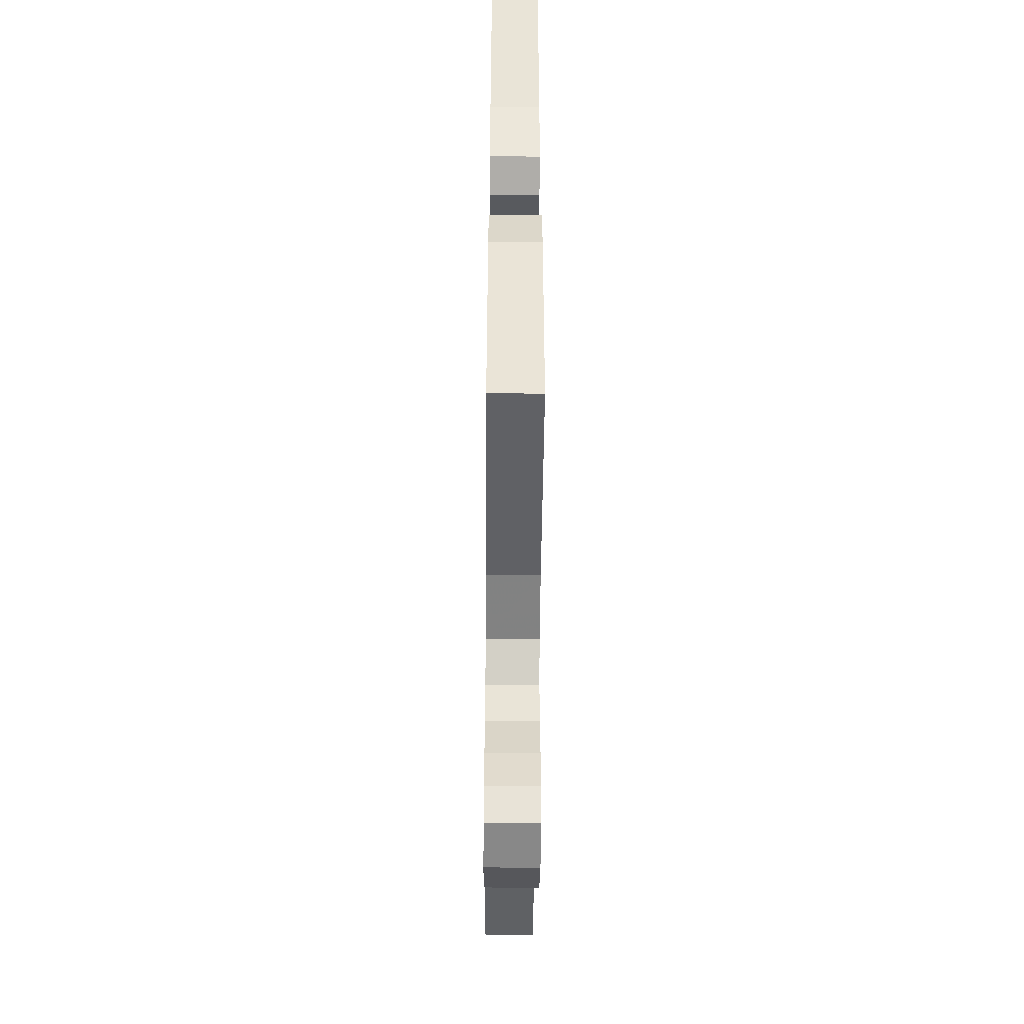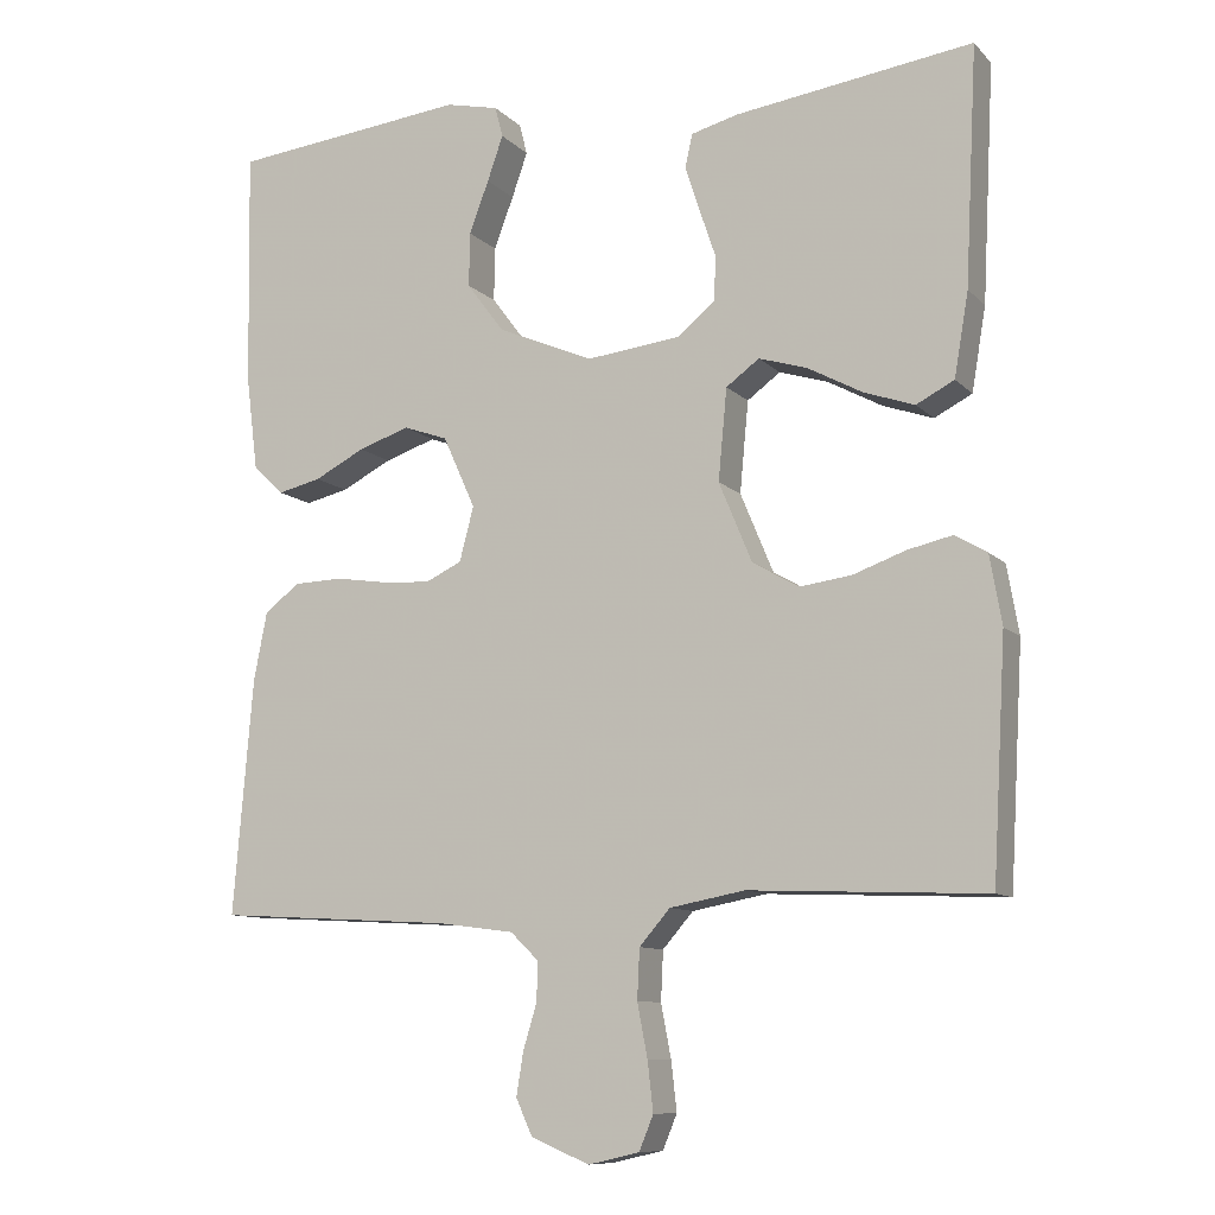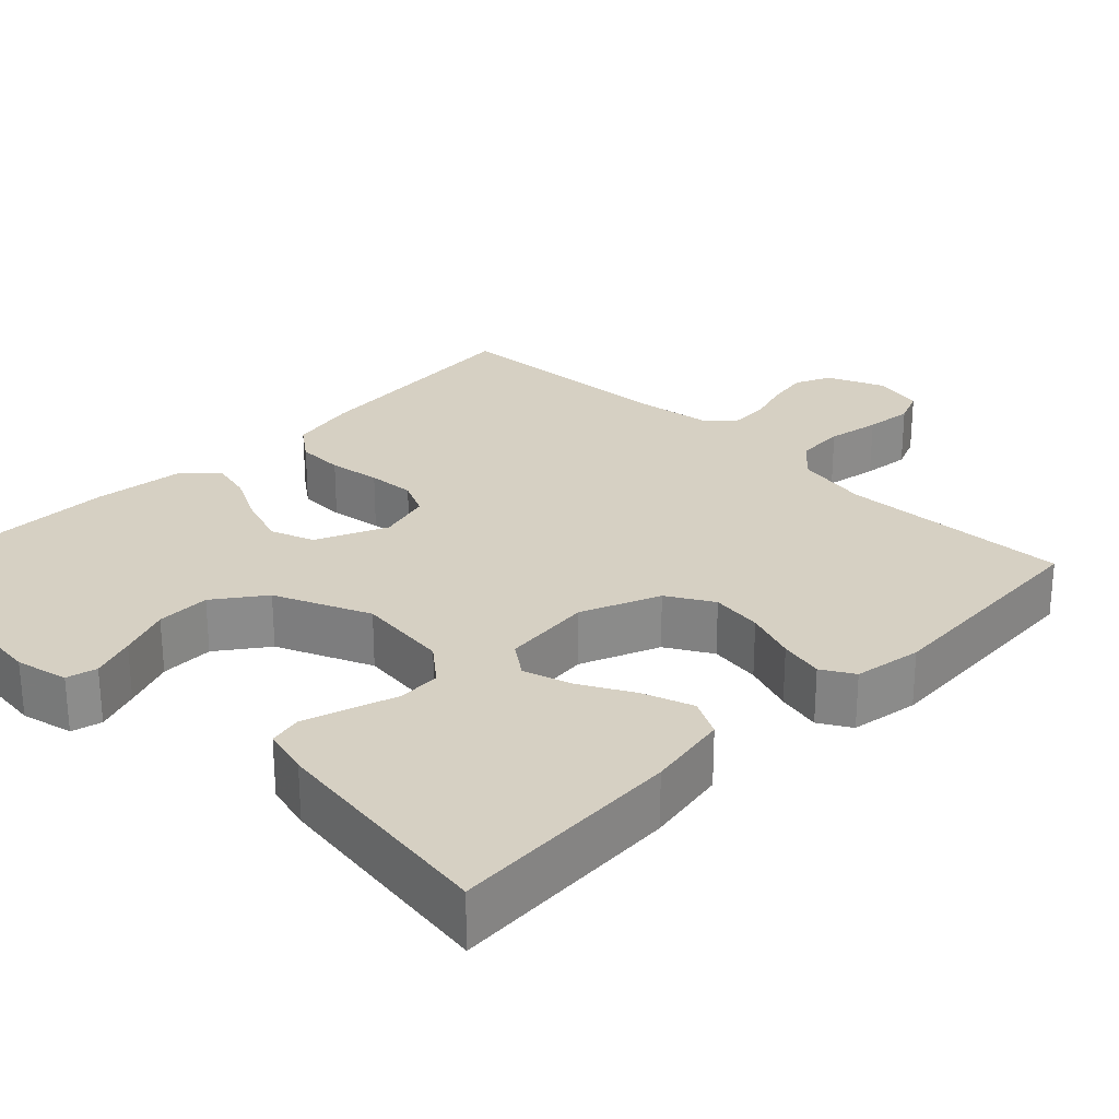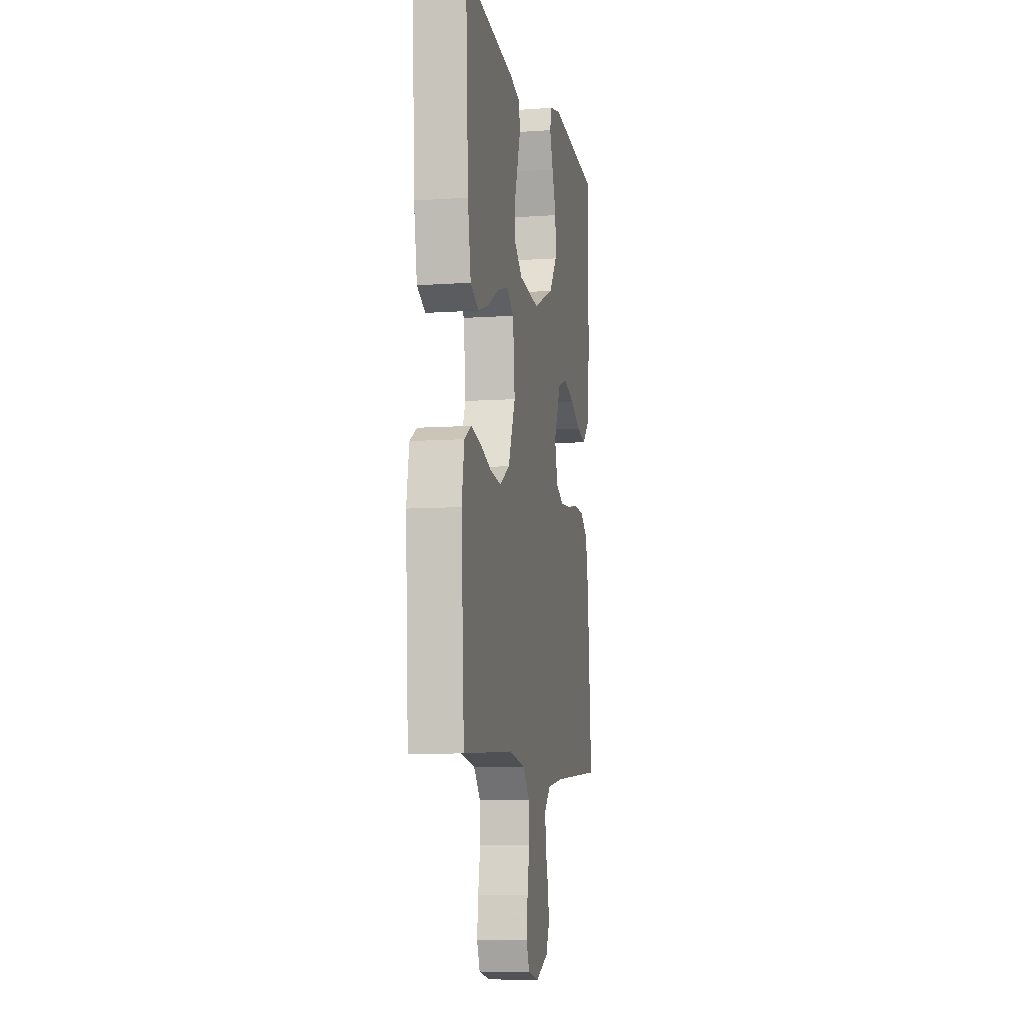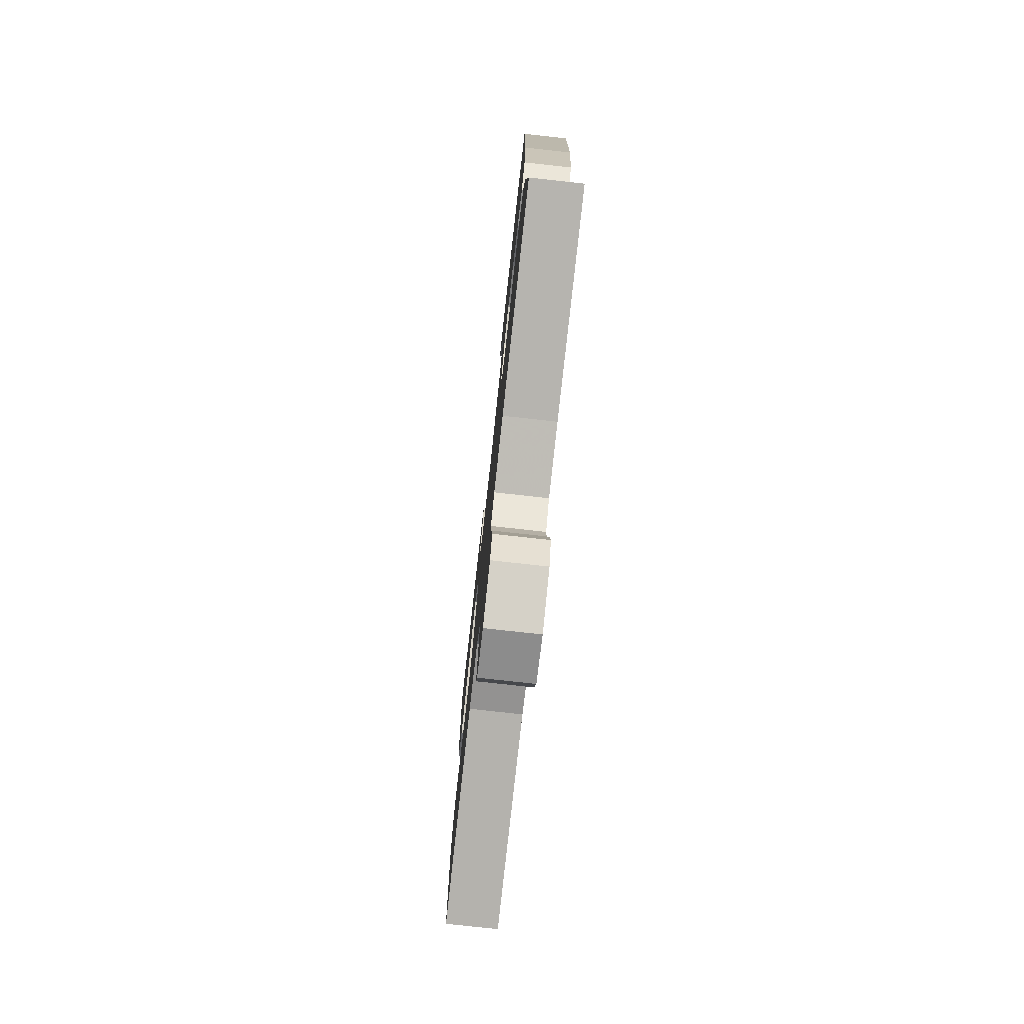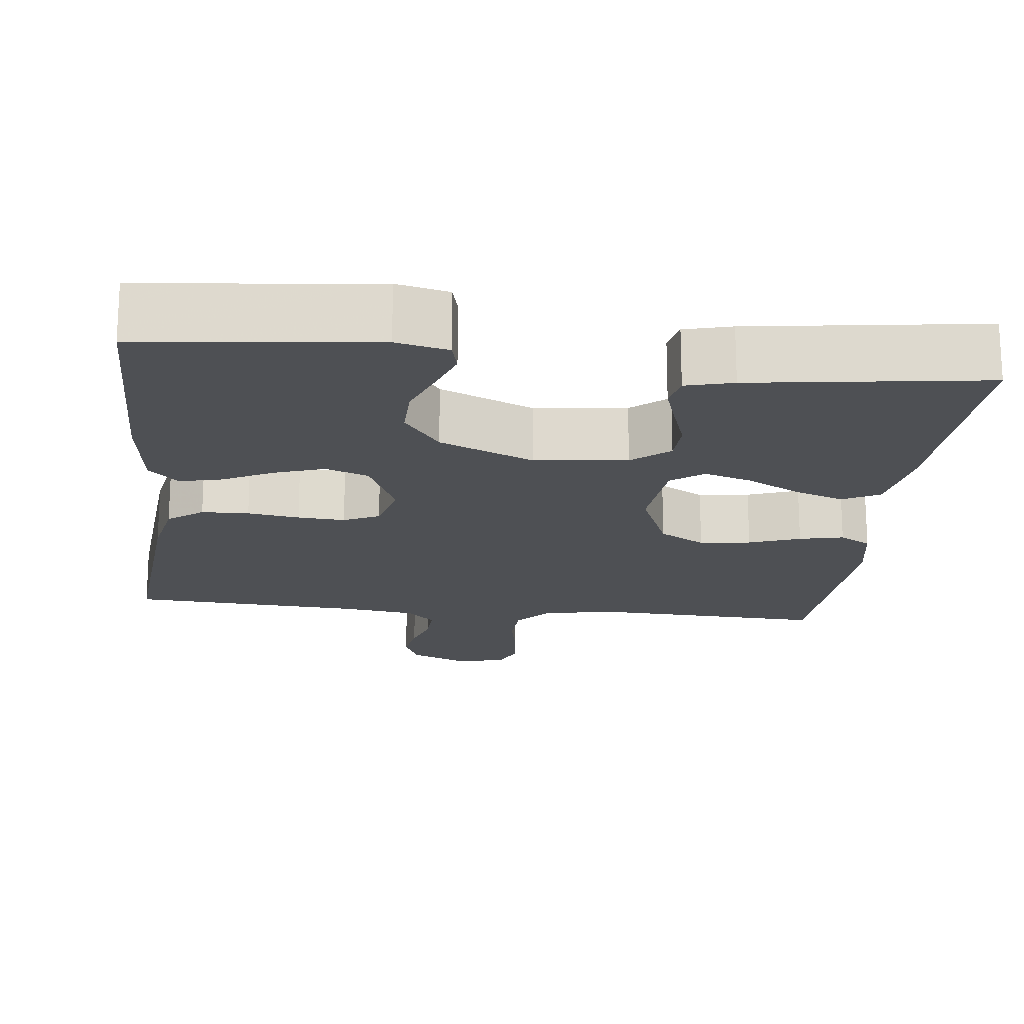
<metadata>
{"format":"obj","ext":"obj","renderer":"f3d","projection":"perspective","resolution":1024,"background":"white","views":[{"elev":-49.9,"azim":89.5,"up":"+Z"},{"elev":-9.9,"azim":24.6,"up":"+Z"},{"elev":26.5,"azim":44.3,"up":"+Y"},{"elev":-8.0,"azim":100.9,"up":"+Z"},{"elev":-77.3,"azim":-96.3,"up":"+Z"},{"elev":-18.6,"azim":-6.5,"up":"+Y"}]}
</metadata>
<code>
v 0.5 0.07 0.5
v 0.485 0.07 0.2
v 0.467 0.07 0.094
v 0.419 0.07 0.069
v 0.355 0.07 0.091
v 0.286 0.07 0.128
v 0.224 0.07 0.147
v 0.182 0.07 0.116
v 0.171 0.07 0
v 0.213 0.07 -0.101
v 0.272 0.07 -0.135
v 0.338 0.07 -0.126
v 0.404 0.07 -0.102
v 0.461 0.07 -0.089
v 0.502 0.07 -0.113
v 0.517 0.07 -0.2
v 0.5 0.07 -0.5
v 0.2 0.07 -0.488
v 0.105 0.07 -0.506
v 0.066 0.07 -0.551
v 0.063 0.07 -0.614
v 0.076 0.07 -0.682
v 0.083 0.07 -0.744
v 0.065 0.07 -0.788
v 0 0.07 -0.803
v -0.074 0.07 -0.772
v -0.095 0.07 -0.726
v -0.086 0.07 -0.671
v -0.069 0.07 -0.615
v -0.067 0.07 -0.565
v -0.103 0.07 -0.53
v -0.2 0.07 -0.517
v -0.5 0.07 -0.5
v -0.475 0.07 -0.2
v -0.458 0.07 -0.113
v -0.413 0.07 -0.079
v -0.352 0.07 -0.077
v -0.285 0.07 -0.087
v -0.224 0.07 -0.091
v -0.178 0.07 -0.069
v -0.16 0.07 0
v -0.201 0.07 0.091
v -0.257 0.07 0.111
v -0.322 0.07 0.089
v -0.386 0.07 0.056
v -0.441 0.07 0.043
v -0.48 0.07 0.081
v -0.495 0.07 0.2
v -0.5 0.07 0.5
v -0.2 0.07 0.533
v -0.133 0.07 0.518
v -0.123 0.07 0.479
v -0.143 0.07 0.422
v -0.168 0.07 0.356
v -0.169 0.07 0.287
v -0.122 0.07 0.224
v 0 0.07 0.172
v 0.119 0.07 0.186
v 0.167 0.07 0.226
v 0.169 0.07 0.282
v 0.148 0.07 0.344
v 0.13 0.07 0.4
v 0.139 0.07 0.442
v 0.2 0.07 0.458
v 0.5 0 0.5
v 0.485 0 0.2
v 0.467 0 0.094
v 0.419 0 0.069
v 0.355 0 0.091
v 0.286 0 0.128
v 0.224 0 0.147
v 0.182 0 0.116
v 0.171 0 0
v 0.213 0 -0.101
v 0.272 0 -0.135
v 0.338 0 -0.126
v 0.404 0 -0.102
v 0.461 0 -0.089
v 0.502 0 -0.113
v 0.517 0 -0.2
v 0.5 0 -0.5
v 0.2 0 -0.488
v 0.105 0 -0.506
v 0.066 0 -0.551
v 0.063 0 -0.614
v 0.076 0 -0.682
v 0.083 0 -0.744
v 0.065 0 -0.788
v 0 0 -0.803
v -0.074 0 -0.772
v -0.095 0 -0.726
v -0.086 0 -0.671
v -0.069 0 -0.615
v -0.067 0 -0.565
v -0.103 0 -0.53
v -0.2 0 -0.517
v -0.5 0 -0.5
v -0.475 0 -0.2
v -0.458 0 -0.113
v -0.413 0 -0.079
v -0.352 0 -0.077
v -0.285 0 -0.087
v -0.224 0 -0.091
v -0.178 0 -0.069
v -0.16 0 0
v -0.201 0 0.091
v -0.257 0 0.111
v -0.322 0 0.089
v -0.386 0 0.056
v -0.441 0 0.043
v -0.48 0 0.081
v -0.495 0 0.2
v -0.5 0 0.5
v -0.2 0 0.533
v -0.133 0 0.518
v -0.123 0 0.479
v -0.143 0 0.422
v -0.168 0 0.356
v -0.169 0 0.287
v -0.122 0 0.224
v 0 0 0.172
v 0.119 0 0.186
v 0.167 0 0.226
v 0.169 0 0.282
v 0.148 0 0.344
v 0.13 0 0.4
v 0.139 0 0.442
v 0.2 0 0.458
f 4 5 6
f 3 4 6
f 2 3 6
f 1 2 6
f 64 1 6
f 63 64 6
f 62 63 6
f 61 62 6
f 60 61 6
f 59 60 6 7
f 58 59 7 8
f 57 58 8 9
f 56 57 9 10
f 52 53 54
f 51 52 54
f 50 51 54
f 49 50 54
f 48 49 54
f 47 48 54
f 46 47 54
f 45 46 54
f 44 45 54
f 43 44 54 55
f 42 43 55 56
f 36 37 38
f 35 36 38
f 34 35 38
f 33 34 38
f 32 33 38
f 31 32 38 39
f 30 31 39 40
f 27 28 29
f 26 27 29
f 25 26 29
f 24 25 29
f 23 24 29
f 22 23 29
f 21 22 29
f 20 21 29 30
f 30 40 41
f 20 30 41
f 19 20 41
f 16 17 18
f 15 16 18
f 14 15 18
f 13 14 18
f 12 13 18
f 11 12 18 19
f 42 56 10
f 41 42 10
f 19 41 10
f 10 11 19
f 70 69 68
f 70 68 67
f 70 67 66
f 70 66 65
f 70 65 128
f 70 128 127
f 70 127 126
f 70 126 125
f 70 125 124
f 71 70 124 123
f 72 71 123 122
f 73 72 122 121
f 74 73 121 120
f 118 117 116
f 118 116 115
f 118 115 114
f 118 114 113
f 118 113 112
f 118 112 111
f 118 111 110
f 118 110 109
f 118 109 108
f 119 118 108 107
f 120 119 107 106
f 102 101 100
f 102 100 99
f 102 99 98
f 102 98 97
f 102 97 96
f 103 102 96 95
f 104 103 95 94
f 93 92 91
f 93 91 90
f 93 90 89
f 93 89 88
f 93 88 87
f 93 87 86
f 93 86 85
f 94 93 85 84
f 105 104 94
f 105 94 84
f 105 84 83
f 82 81 80
f 82 80 79
f 82 79 78
f 82 78 77
f 82 77 76
f 83 82 76 75
f 74 120 106
f 74 106 105
f 74 105 83
f 83 75 74
f 1 65 66 2
f 2 66 67 3
f 3 67 68 4
f 4 68 69 5
f 5 69 70 6
f 6 70 71 7
f 7 71 72 8
f 8 72 73 9
f 9 73 74 10
f 10 74 75 11
f 11 75 76 12
f 12 76 77 13
f 13 77 78 14
f 14 78 79 15
f 15 79 80 16
f 16 80 81 17
f 17 81 82 18
f 18 82 83 19
f 19 83 84 20
f 20 84 85 21
f 21 85 86 22
f 22 86 87 23
f 23 87 88 24
f 24 88 89 25
f 25 89 90 26
f 26 90 91 27
f 27 91 92 28
f 28 92 93 29
f 29 93 94 30
f 30 94 95 31
f 31 95 96 32
f 32 96 97 33
f 33 97 98 34
f 34 98 99 35
f 35 99 100 36
f 36 100 101 37
f 37 101 102 38
f 38 102 103 39
f 39 103 104 40
f 40 104 105 41
f 41 105 106 42
f 42 106 107 43
f 43 107 108 44
f 44 108 109 45
f 45 109 110 46
f 46 110 111 47
f 47 111 112 48
f 48 112 113 49
f 49 113 114 50
f 50 114 115 51
f 51 115 116 52
f 52 116 117 53
f 53 117 118 54
f 54 118 119 55
f 55 119 120 56
f 56 120 121 57
f 57 121 122 58
f 58 122 123 59
f 59 123 124 60
f 60 124 125 61
f 61 125 126 62
f 62 126 127 63
f 63 127 128 64
f 64 128 65 1

</code>
